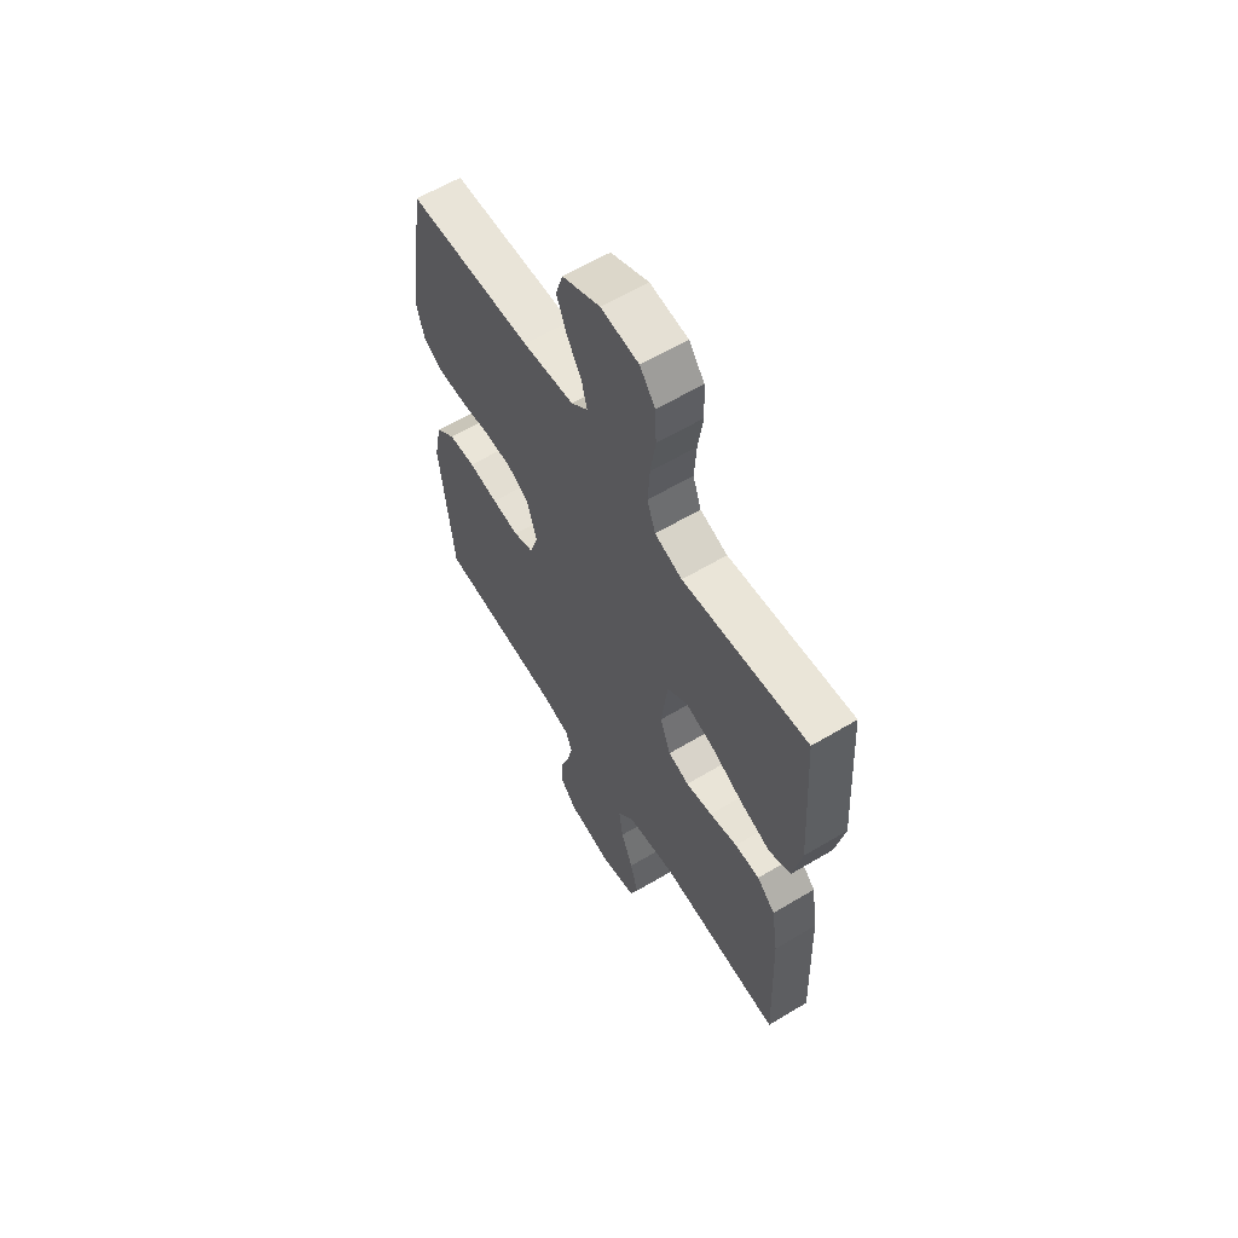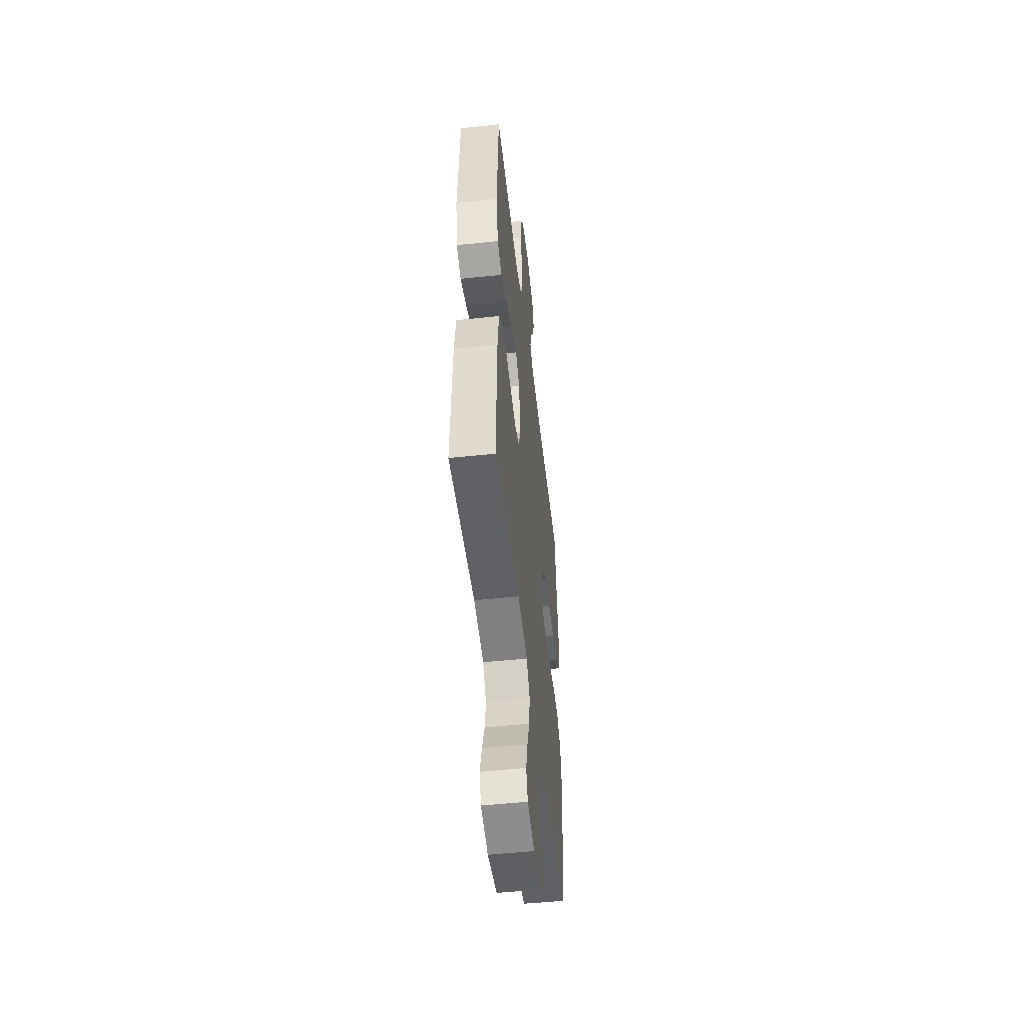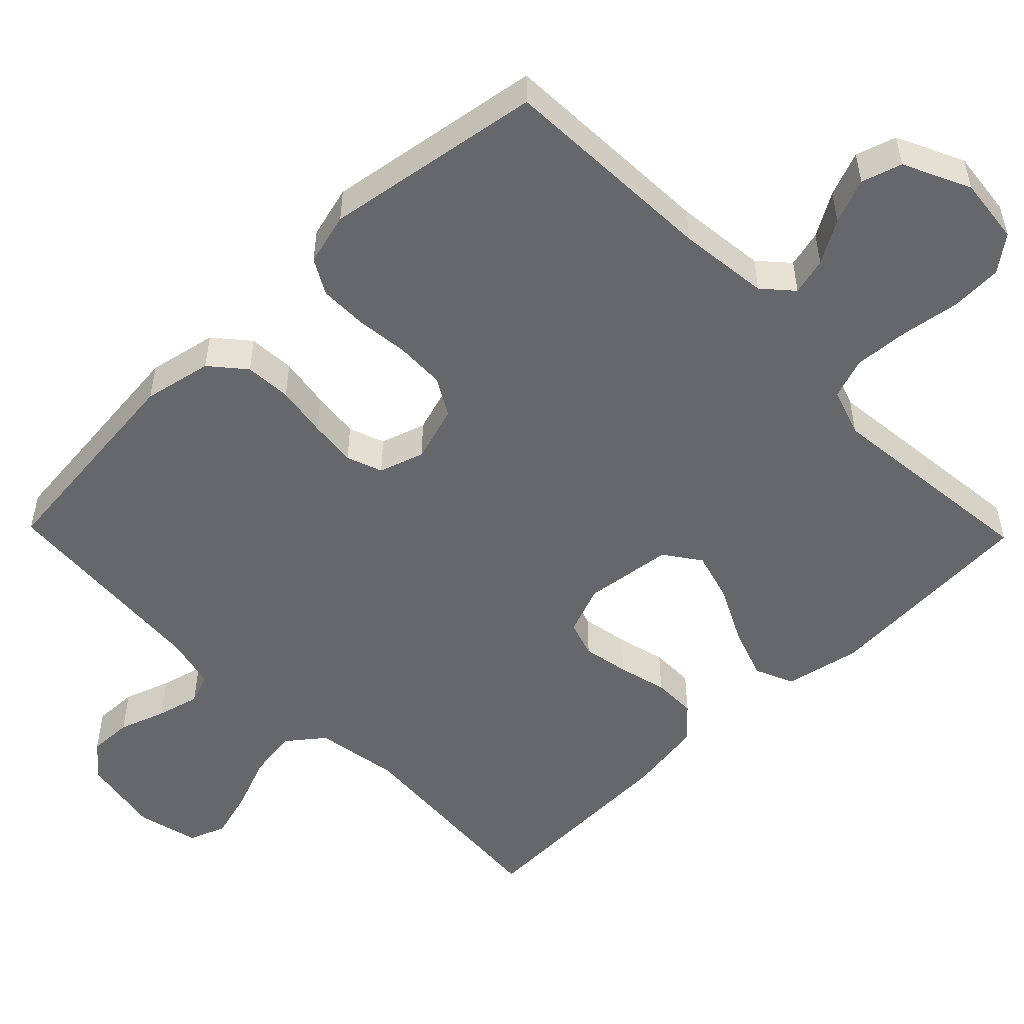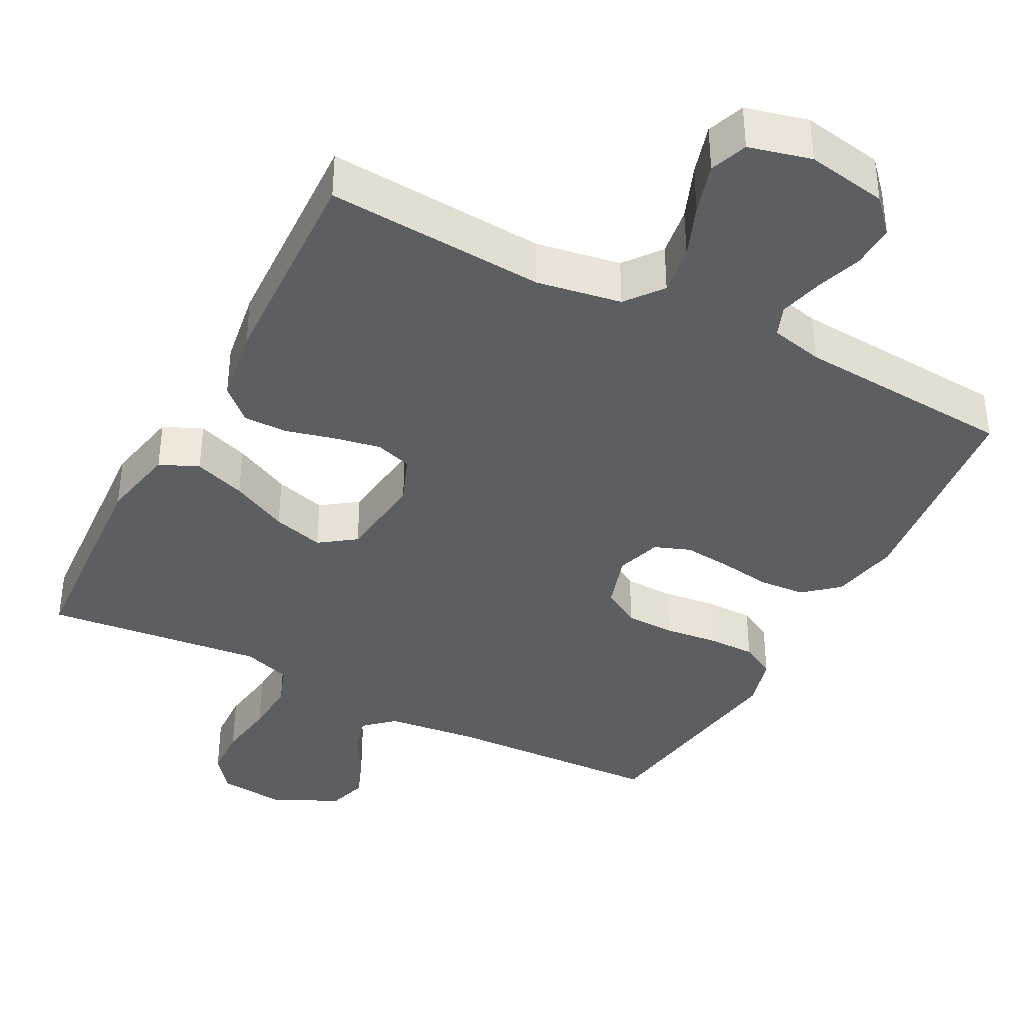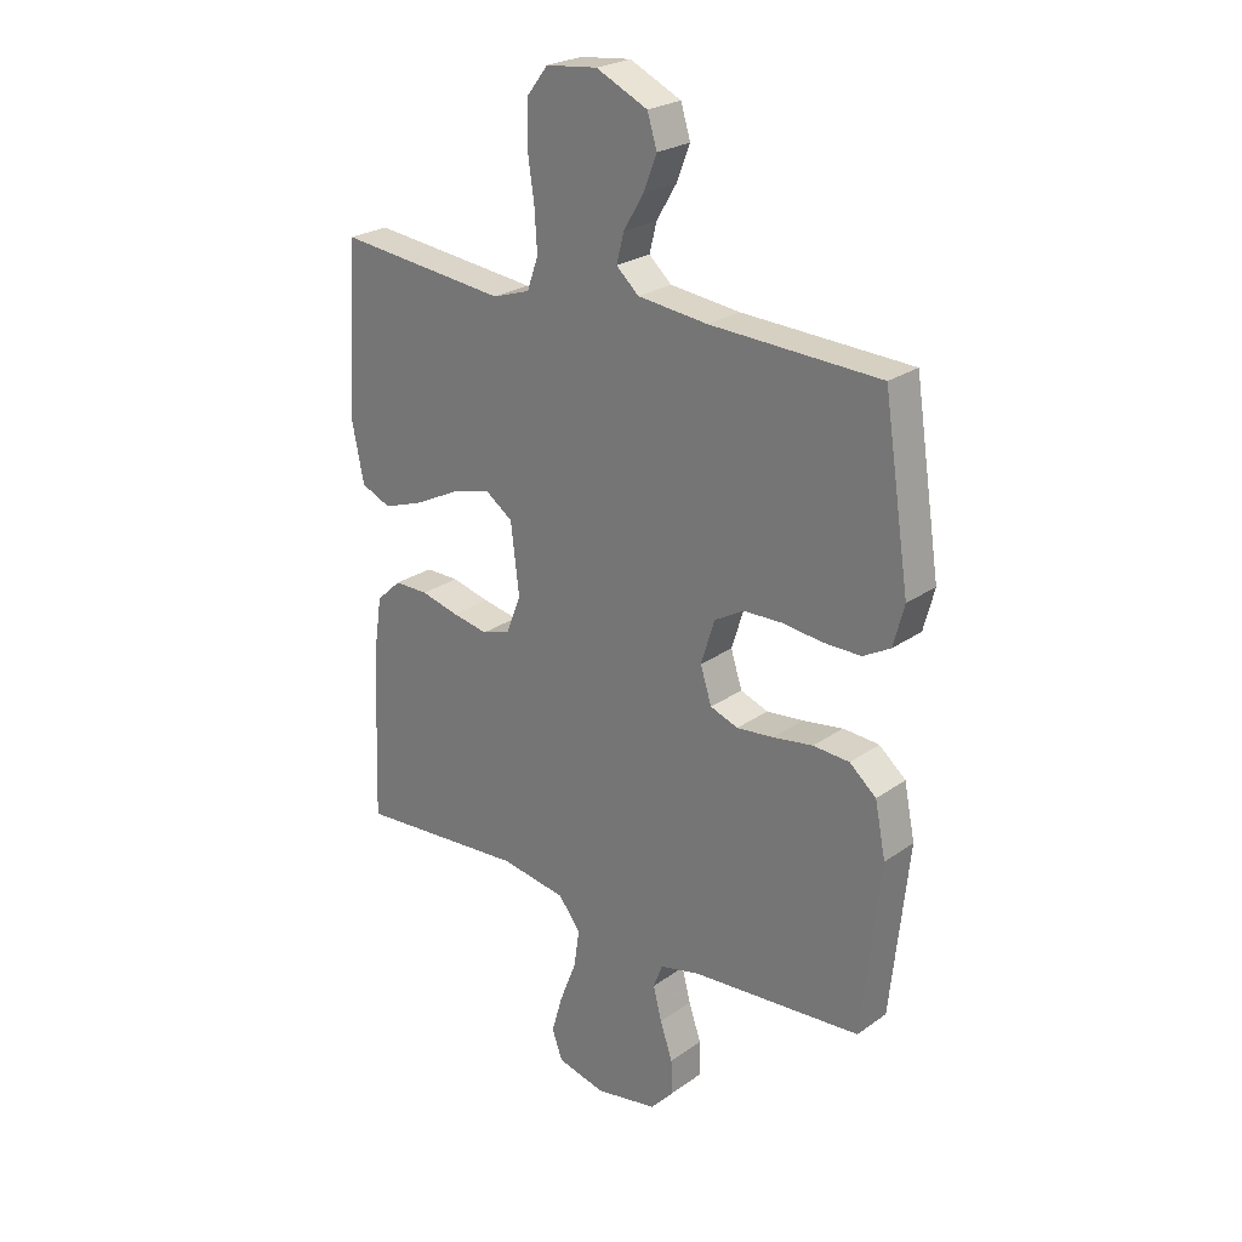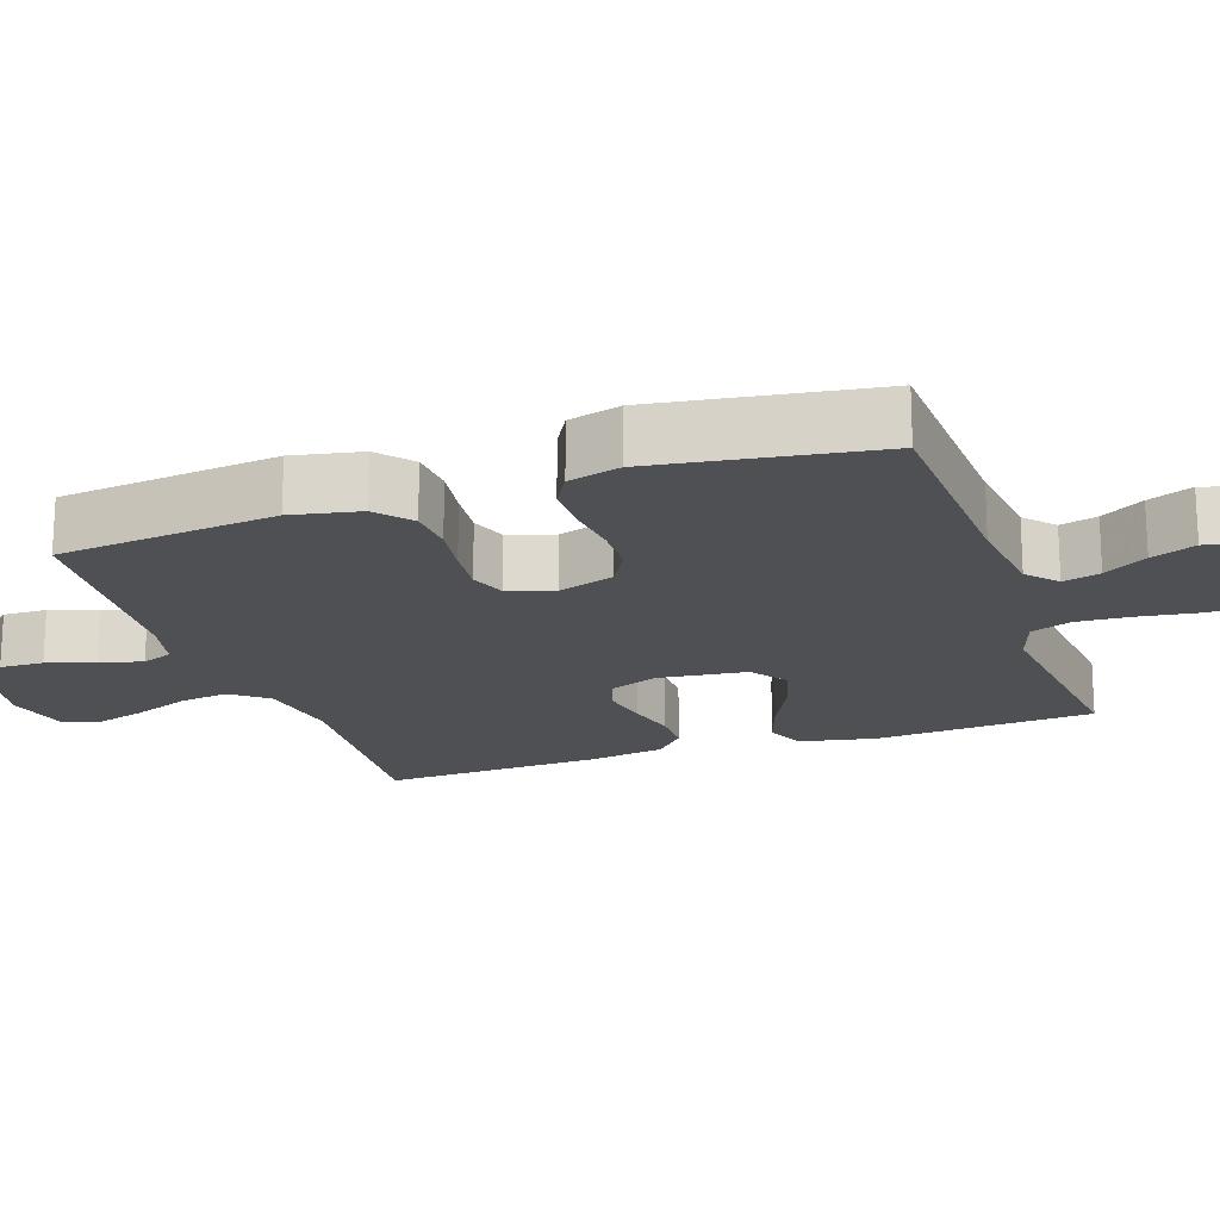
<metadata>
{"format":"obj","ext":"obj","renderer":"f3d","projection":"perspective","resolution":1024,"background":"white","views":[{"elev":61.0,"azim":58.6,"up":"+Z"},{"elev":-51.1,"azim":96.6,"up":"+Z"},{"elev":-52.0,"azim":-45.8,"up":"+Y"},{"elev":-38.4,"azim":152.5,"up":"+Y"},{"elev":24.7,"azim":-138.8,"up":"+Z"},{"elev":-18.8,"azim":-70.9,"up":"+Y"}]}
</metadata>
<code>
v -0.5 0.07 0.5
v -0.2 0.07 0.512
v -0.076 0.07 0.526
v -0.036 0.07 0.562
v -0.049 0.07 0.613
v -0.084 0.07 0.672
v -0.108 0.07 0.733
v -0.091 0.07 0.788
v 0 0.07 0.831
v 0.091 0.07 0.821
v 0.128 0.07 0.773
v 0.131 0.07 0.702
v 0.119 0.07 0.621
v 0.114 0.07 0.546
v 0.134 0.07 0.49
v 0.2 0.07 0.468
v 0.5 0.07 0.5
v 0.519 0.07 0.2
v 0.498 0.07 0.096
v 0.445 0.07 0.073
v 0.374 0.07 0.098
v 0.296 0.07 0.137
v 0.226 0.07 0.157
v 0.177 0.07 0.122
v 0.162 0.07 0
v 0.188 0.07 -0.067
v 0.238 0.07 -0.083
v 0.302 0.07 -0.071
v 0.369 0.07 -0.054
v 0.429 0.07 -0.054
v 0.473 0.07 -0.095
v 0.489 0.07 -0.2
v 0.5 0.07 -0.5
v 0.2 0.07 -0.478
v 0.084 0.07 -0.497
v 0.045 0.07 -0.547
v 0.055 0.07 -0.615
v 0.084 0.07 -0.689
v 0.104 0.07 -0.758
v 0.085 0.07 -0.809
v 0 0.07 -0.83
v -0.11 0.07 -0.81
v -0.151 0.07 -0.765
v -0.149 0.07 -0.705
v -0.127 0.07 -0.641
v -0.112 0.07 -0.582
v -0.128 0.07 -0.54
v -0.2 0.07 -0.523
v -0.5 0.07 -0.5
v -0.532 0.07 -0.2
v -0.513 0.07 -0.106
v -0.466 0.07 -0.066
v -0.402 0.07 -0.062
v -0.331 0.07 -0.073
v -0.266 0.07 -0.08
v -0.217 0.07 -0.062
v -0.197 0.07 0
v -0.221 0.07 0.077
v -0.273 0.07 0.107
v -0.341 0.07 0.109
v -0.413 0.07 0.101
v -0.479 0.07 0.101
v -0.527 0.07 0.128
v -0.546 0.07 0.2
v -0.5 0 0.5
v -0.2 0 0.512
v -0.076 0 0.526
v -0.036 0 0.562
v -0.049 0 0.613
v -0.084 0 0.672
v -0.108 0 0.733
v -0.091 0 0.788
v 0 0 0.831
v 0.091 0 0.821
v 0.128 0 0.773
v 0.131 0 0.702
v 0.119 0 0.621
v 0.114 0 0.546
v 0.134 0 0.49
v 0.2 0 0.468
v 0.5 0 0.5
v 0.519 0 0.2
v 0.498 0 0.096
v 0.445 0 0.073
v 0.374 0 0.098
v 0.296 0 0.137
v 0.226 0 0.157
v 0.177 0 0.122
v 0.162 0 0
v 0.188 0 -0.067
v 0.238 0 -0.083
v 0.302 0 -0.071
v 0.369 0 -0.054
v 0.429 0 -0.054
v 0.473 0 -0.095
v 0.489 0 -0.2
v 0.5 0 -0.5
v 0.2 0 -0.478
v 0.084 0 -0.497
v 0.045 0 -0.547
v 0.055 0 -0.615
v 0.084 0 -0.689
v 0.104 0 -0.758
v 0.085 0 -0.809
v 0 0 -0.83
v -0.11 0 -0.81
v -0.151 0 -0.765
v -0.149 0 -0.705
v -0.127 0 -0.641
v -0.112 0 -0.582
v -0.128 0 -0.54
v -0.2 0 -0.523
v -0.5 0 -0.5
v -0.532 0 -0.2
v -0.513 0 -0.106
v -0.466 0 -0.066
v -0.402 0 -0.062
v -0.331 0 -0.073
v -0.266 0 -0.08
v -0.217 0 -0.062
v -0.197 0 0
v -0.221 0 0.077
v -0.273 0 0.107
v -0.341 0 0.109
v -0.413 0 0.101
v -0.479 0 0.101
v -0.527 0 0.128
v -0.546 0 0.2
f 63 64 1 2
f 60 61 62 63
f 59 60 63 2
f 58 59 2 3
f 57 58 3 4
f 51 52 53 54
f 51 54 55
f 48 49 50 51
f 47 48 51 55
f 46 47 55 56
f 42 43 44 45
f 42 45 46
f 41 42 46
f 37 38 39 40
f 37 40 41 46
f 31 32 33 34
f 31 34 35
f 28 29 30 31
f 27 28 31 35
f 26 27 35 36
f 19 20 21 22
f 19 22 23
f 16 17 18 19
f 15 16 19 23
f 14 15 23 24
f 10 11 12 13
f 10 13 14
f 9 10 14
f 5 6 7 8
f 4 5 8 9
f 37 46 56 57
f 36 37 57
f 25 26 36 57
f 25 57 4
f 14 24 25
f 4 9 14 25
f 66 65 128 127
f 127 126 125 124
f 66 127 124 123
f 67 66 123 122
f 68 67 122 121
f 118 117 116 115
f 119 118 115
f 115 114 113 112
f 119 115 112 111
f 120 119 111 110
f 109 108 107 106
f 110 109 106
f 110 106 105
f 104 103 102 101
f 110 105 104 101
f 98 97 96 95
f 99 98 95
f 95 94 93 92
f 99 95 92 91
f 100 99 91 90
f 86 85 84 83
f 87 86 83
f 83 82 81 80
f 87 83 80 79
f 88 87 79 78
f 77 76 75 74
f 78 77 74
f 78 74 73
f 72 71 70 69
f 73 72 69 68
f 121 120 110 101
f 121 101 100
f 121 100 90 89
f 68 121 89
f 89 88 78
f 89 78 73 68
f 1 65 66 2
f 2 66 67 3
f 3 67 68 4
f 4 68 69 5
f 5 69 70 6
f 6 70 71 7
f 7 71 72 8
f 8 72 73 9
f 9 73 74 10
f 10 74 75 11
f 11 75 76 12
f 12 76 77 13
f 13 77 78 14
f 14 78 79 15
f 15 79 80 16
f 16 80 81 17
f 17 81 82 18
f 18 82 83 19
f 19 83 84 20
f 20 84 85 21
f 21 85 86 22
f 22 86 87 23
f 23 87 88 24
f 24 88 89 25
f 25 89 90 26
f 26 90 91 27
f 27 91 92 28
f 28 92 93 29
f 29 93 94 30
f 30 94 95 31
f 31 95 96 32
f 32 96 97 33
f 33 97 98 34
f 34 98 99 35
f 35 99 100 36
f 36 100 101 37
f 37 101 102 38
f 38 102 103 39
f 39 103 104 40
f 40 104 105 41
f 41 105 106 42
f 42 106 107 43
f 43 107 108 44
f 44 108 109 45
f 45 109 110 46
f 46 110 111 47
f 47 111 112 48
f 48 112 113 49
f 49 113 114 50
f 50 114 115 51
f 51 115 116 52
f 52 116 117 53
f 53 117 118 54
f 54 118 119 55
f 55 119 120 56
f 56 120 121 57
f 57 121 122 58
f 58 122 123 59
f 59 123 124 60
f 60 124 125 61
f 61 125 126 62
f 62 126 127 63
f 63 127 128 64
f 64 128 65 1

</code>
